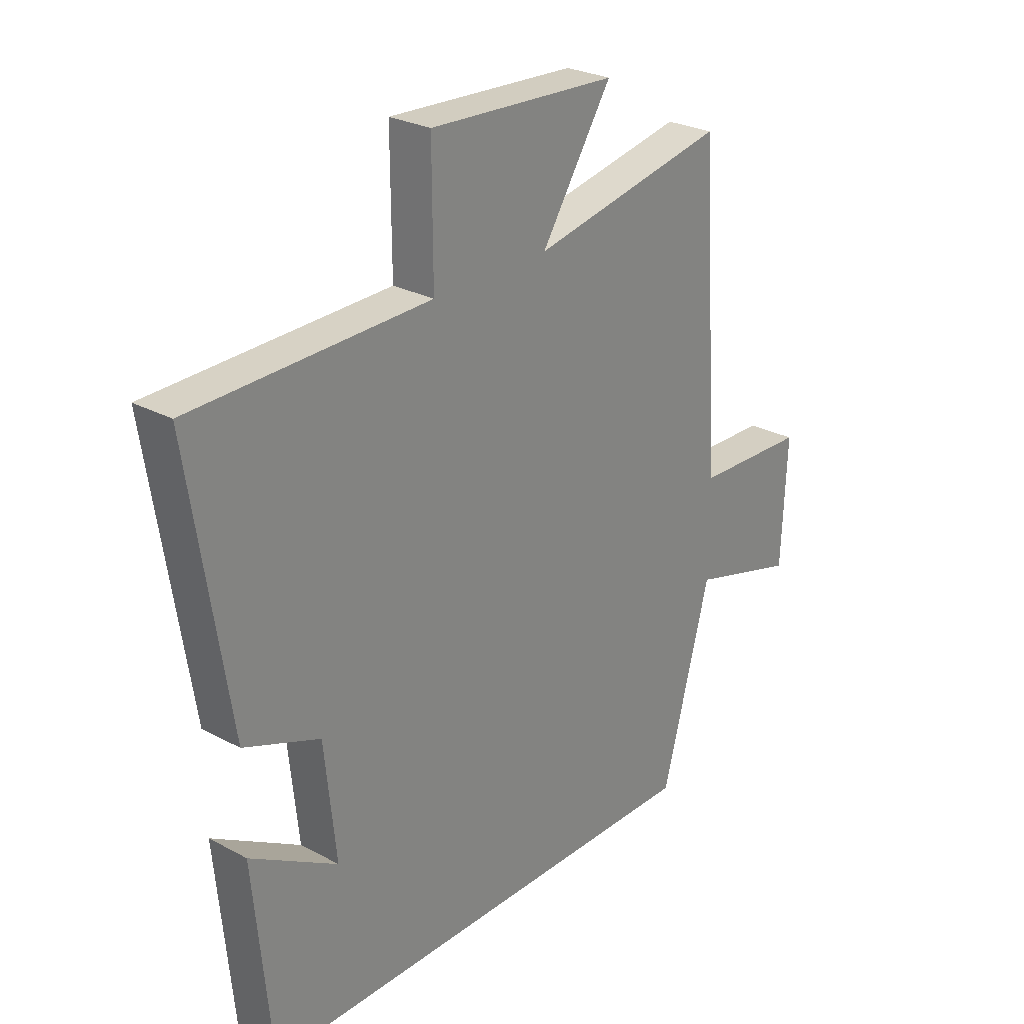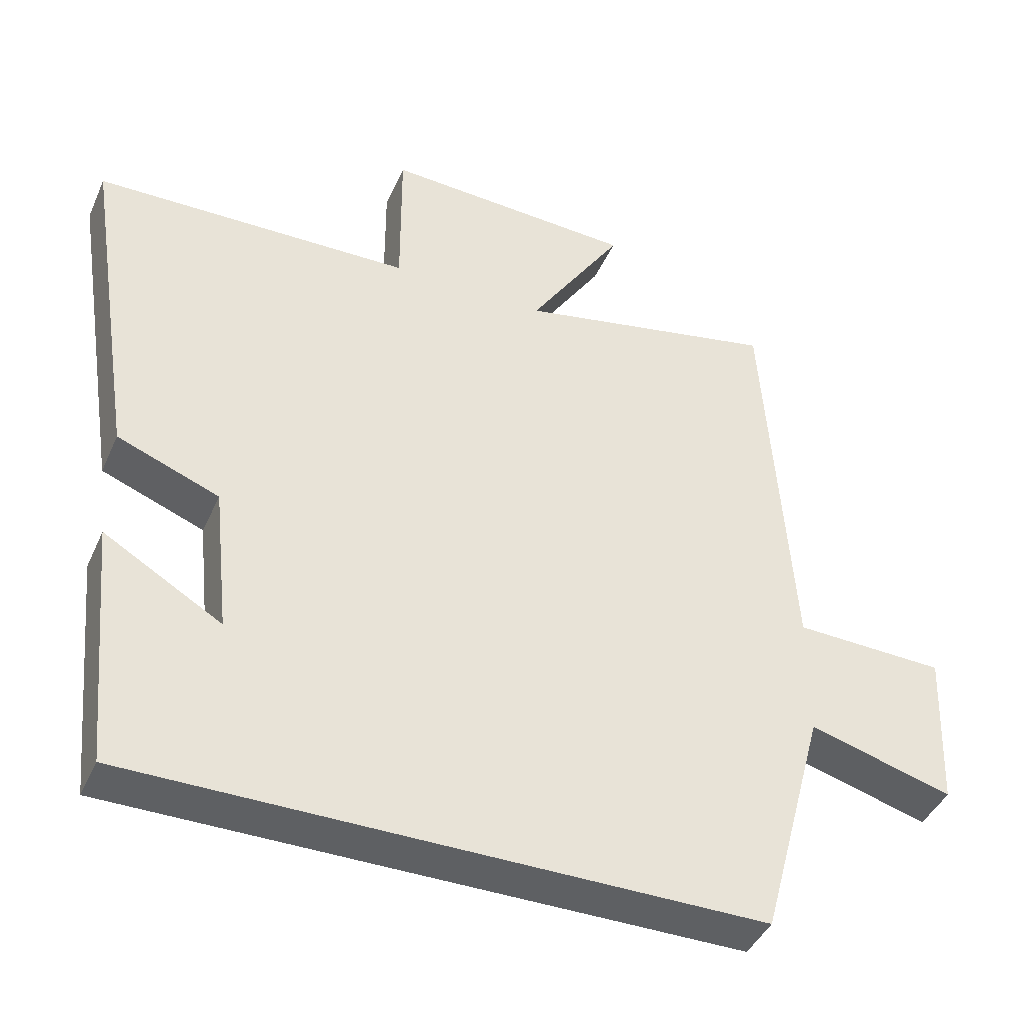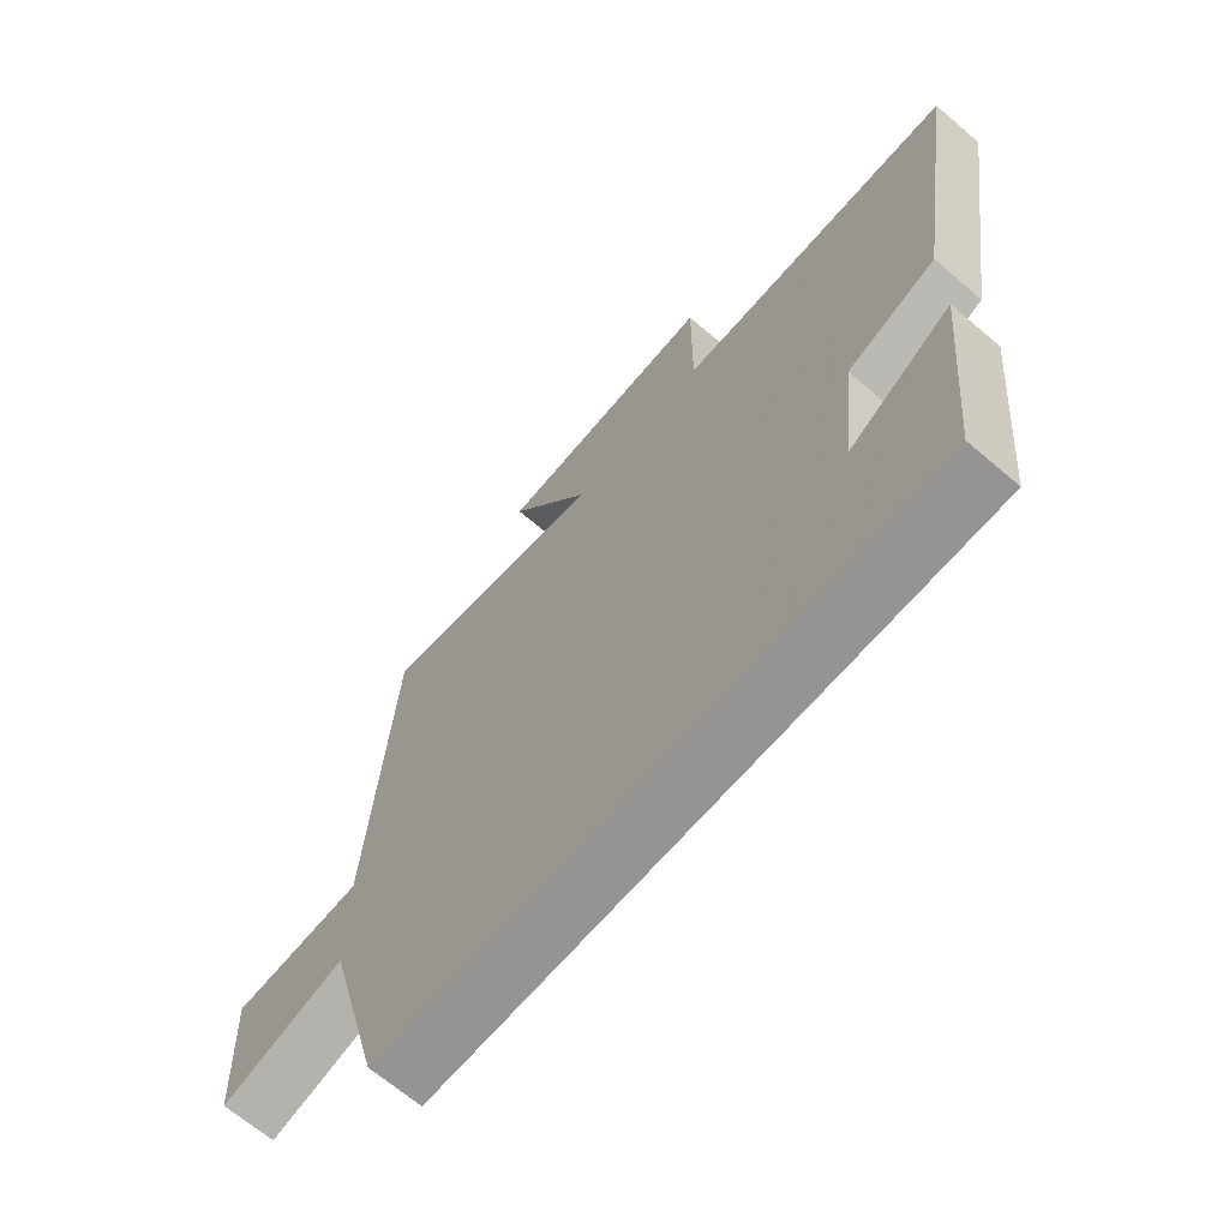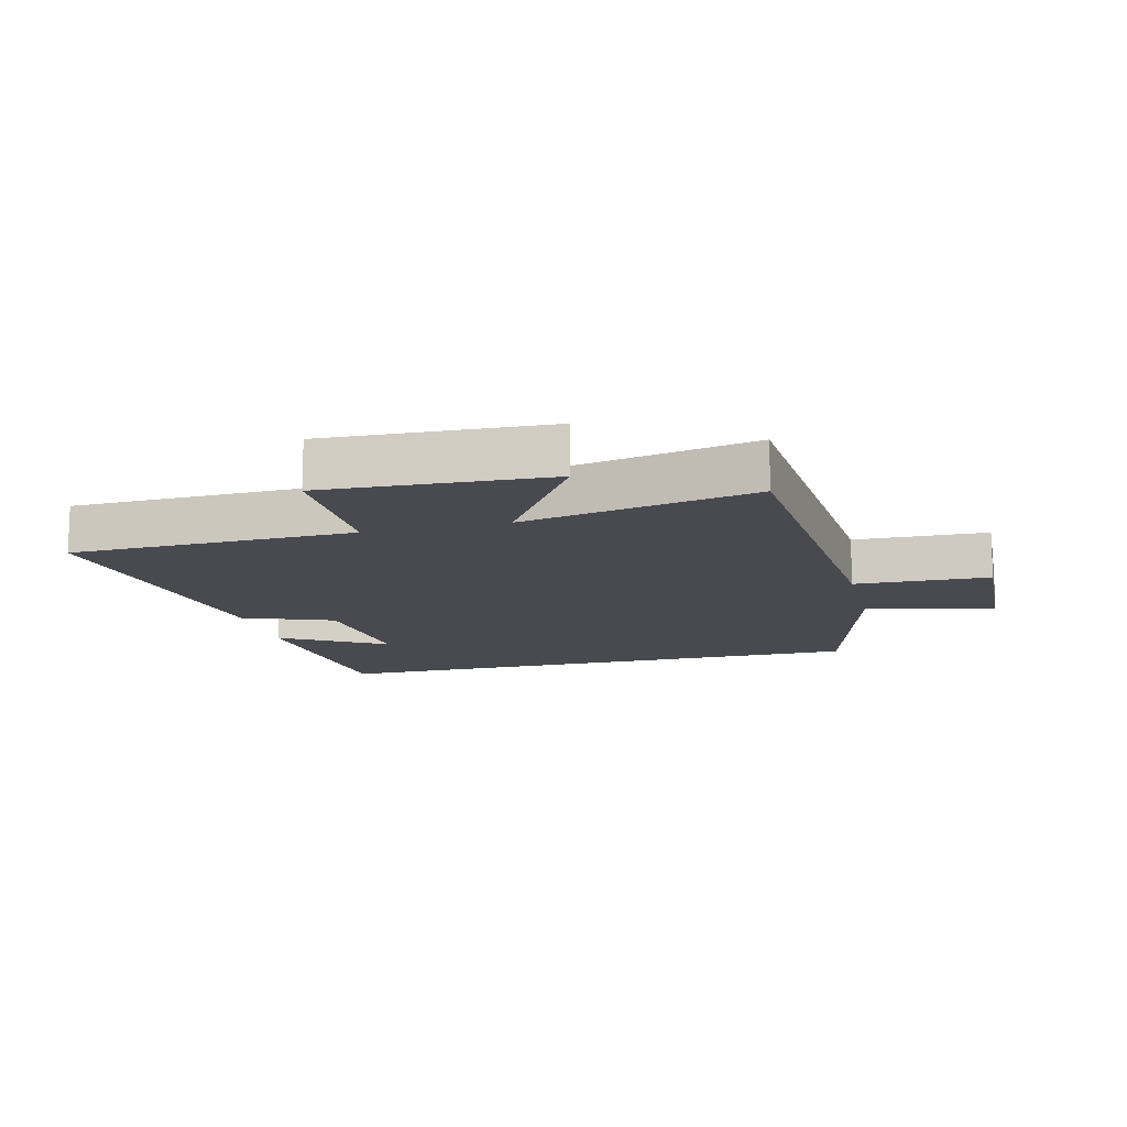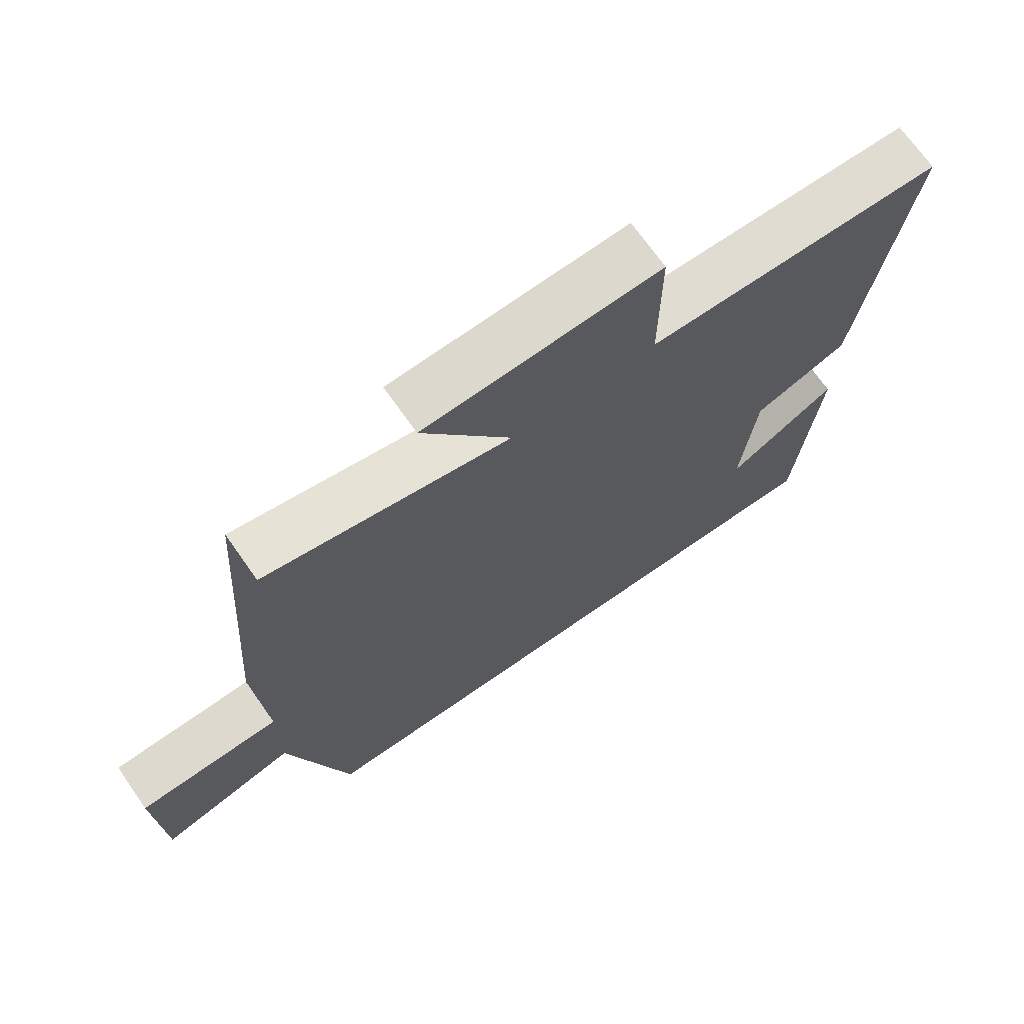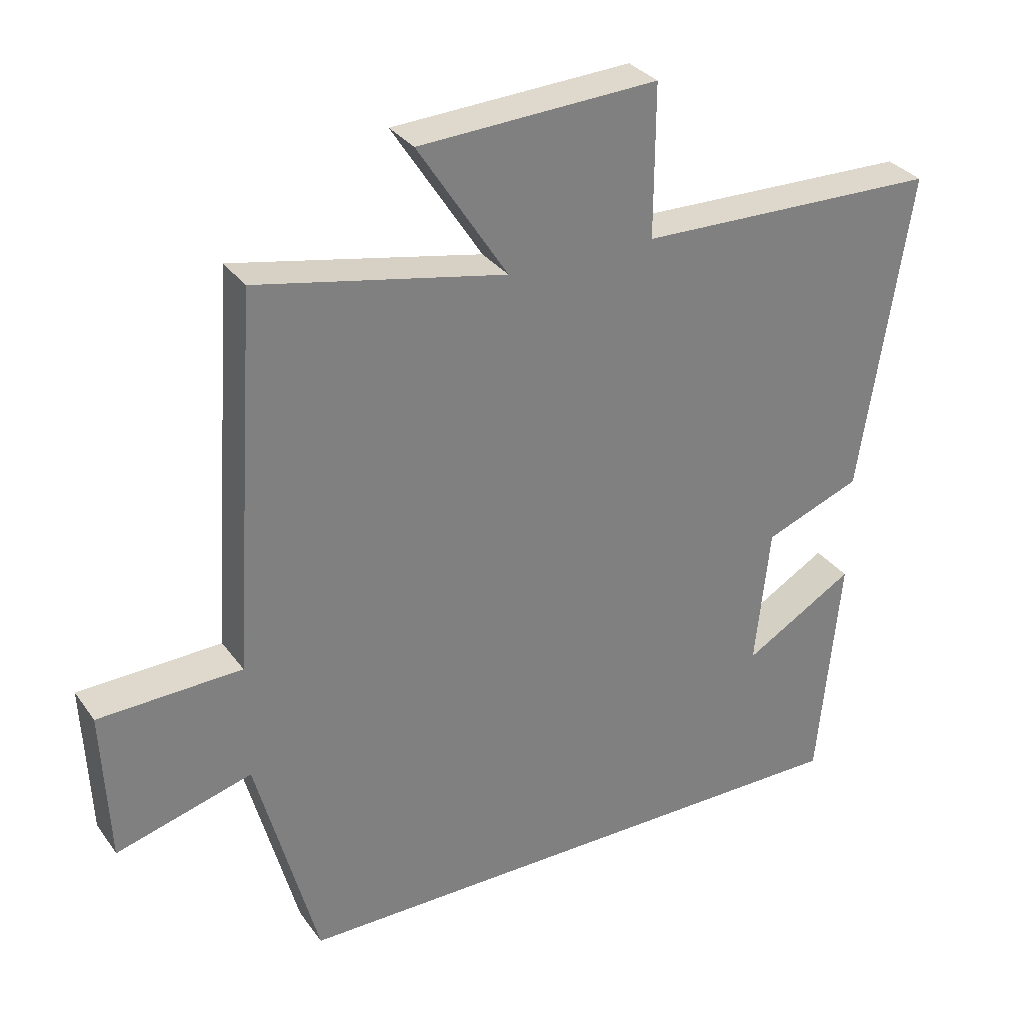
<metadata>
{"format":"obj","ext":"obj","renderer":"f3d","projection":"perspective","resolution":1024,"background":"white","views":[{"elev":26.7,"azim":-50.0,"up":"+Z"},{"elev":-42.5,"azim":-22.8,"up":"+Z"},{"elev":-67.2,"azim":-130.5,"up":"+Z"},{"elev":-13.6,"azim":14.1,"up":"+Y"},{"elev":70.0,"azim":145.0,"up":"+Z"},{"elev":31.5,"azim":150.5,"up":"+Z"}]}
</metadata>
<code>
v 0.409 0.07 -0.5
v -0.467 0.07 -0.5
v -0.5 0.07 -0.153
v -0.335 0.07 -0.25
v -0.357 0.07 -0.042
v -0.5 0.07 0.013
v -0.574 0.07 0.49
v -0.126 0.07 0.5
v -0.127 0.07 0.724
v 0.227 0.07 0.706
v 0.094 0.07 0.5
v 0.462 0.07 0.574
v 0.5 0.07 0.015
v 0.712 0.07 0.008
v 0.702 0.07 -0.218
v 0.5 0.07 -0.161
v 0.409 0 -0.5
v -0.467 0 -0.5
v -0.5 0 -0.153
v -0.335 0 -0.25
v -0.357 0 -0.042
v -0.5 0 0.013
v -0.574 0 0.49
v -0.126 0 0.5
v -0.127 0 0.724
v 0.227 0 0.706
v 0.094 0 0.5
v 0.462 0 0.574
v 0.5 0 0.015
v 0.712 0 0.008
v 0.702 0 -0.218
v 0.5 0 -0.161
f 13 14 15 16
f 16 1 2
f 13 16 2
f 12 13 2
f 11 12 2
f 8 9 10 11
f 7 8 11
f 6 7 11
f 5 6 11
f 4 5 11
f 4 11 2
f 2 3 4
f 32 31 30 29
f 18 17 32
f 18 32 29
f 18 29 28
f 18 28 27
f 27 26 25 24
f 27 24 23
f 27 23 22
f 27 22 21
f 27 21 20
f 18 27 20
f 20 19 18
f 1 17 18 2
f 2 18 19 3
f 3 19 20 4
f 4 20 21 5
f 5 21 22 6
f 6 22 23 7
f 7 23 24 8
f 8 24 25 9
f 9 25 26 10
f 10 26 27 11
f 11 27 28 12
f 12 28 29 13
f 13 29 30 14
f 14 30 31 15
f 15 31 32 16
f 16 32 17 1

</code>
